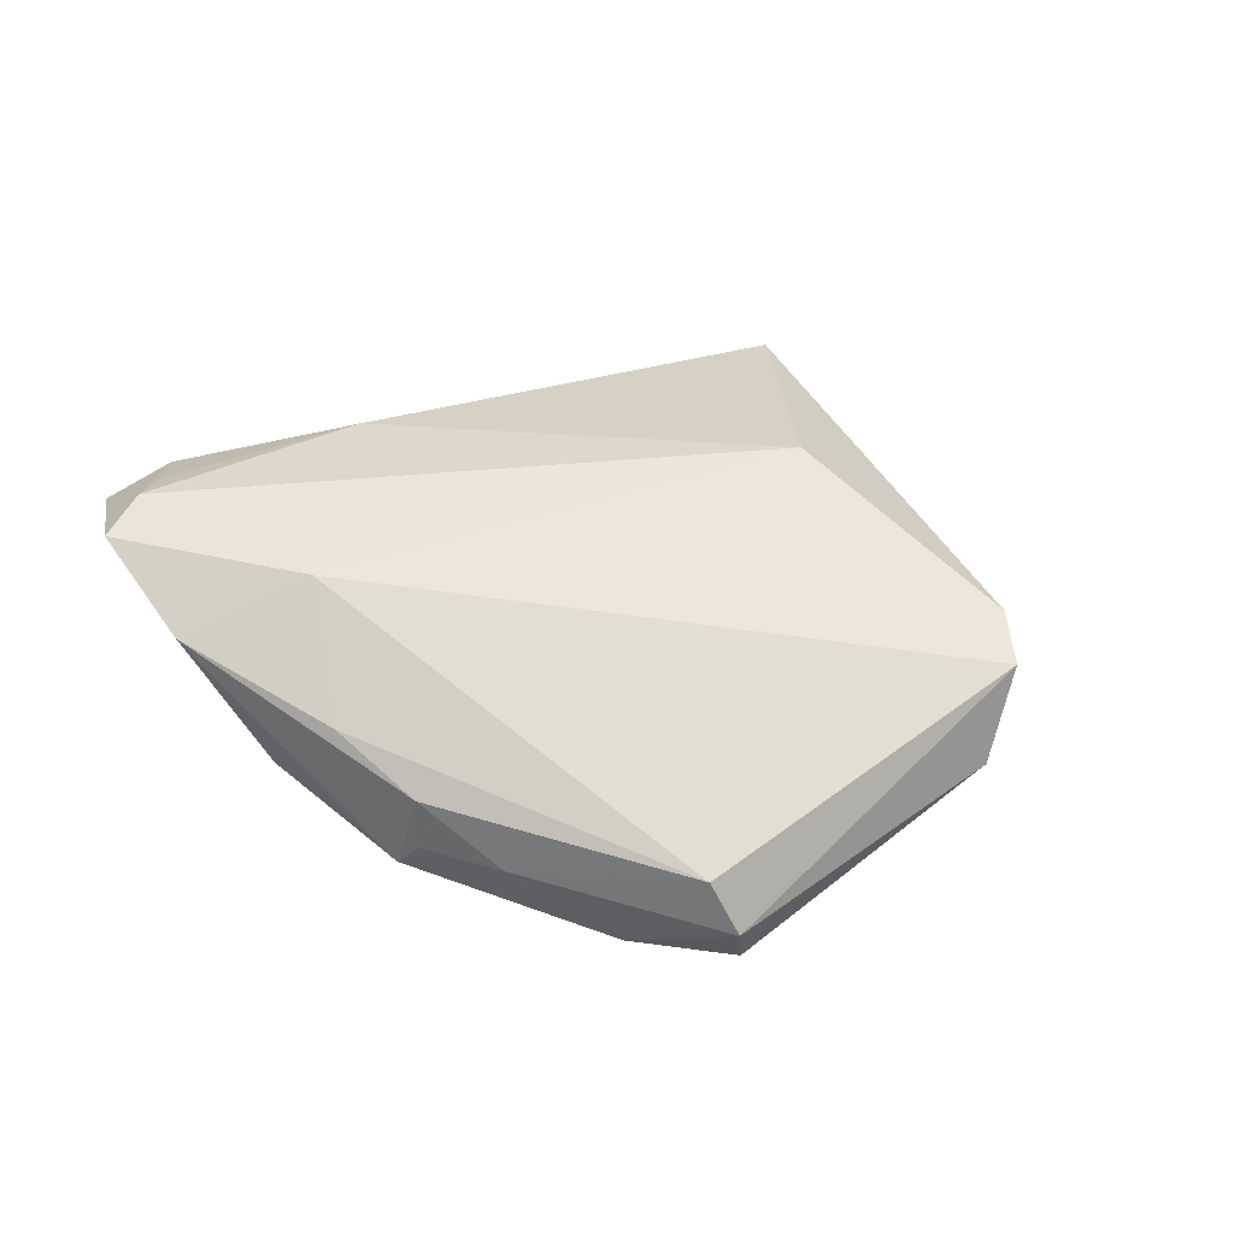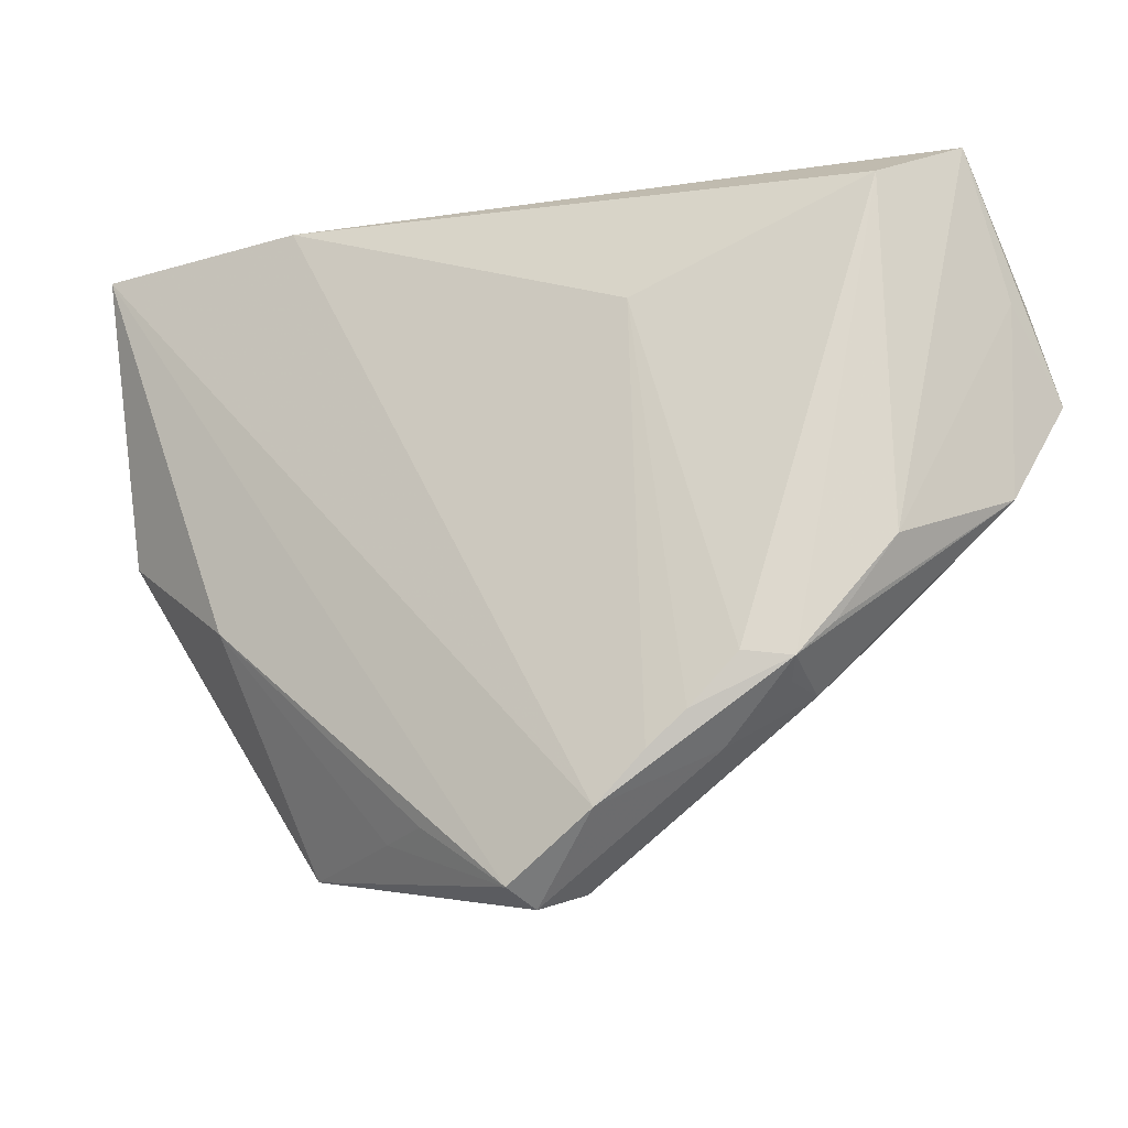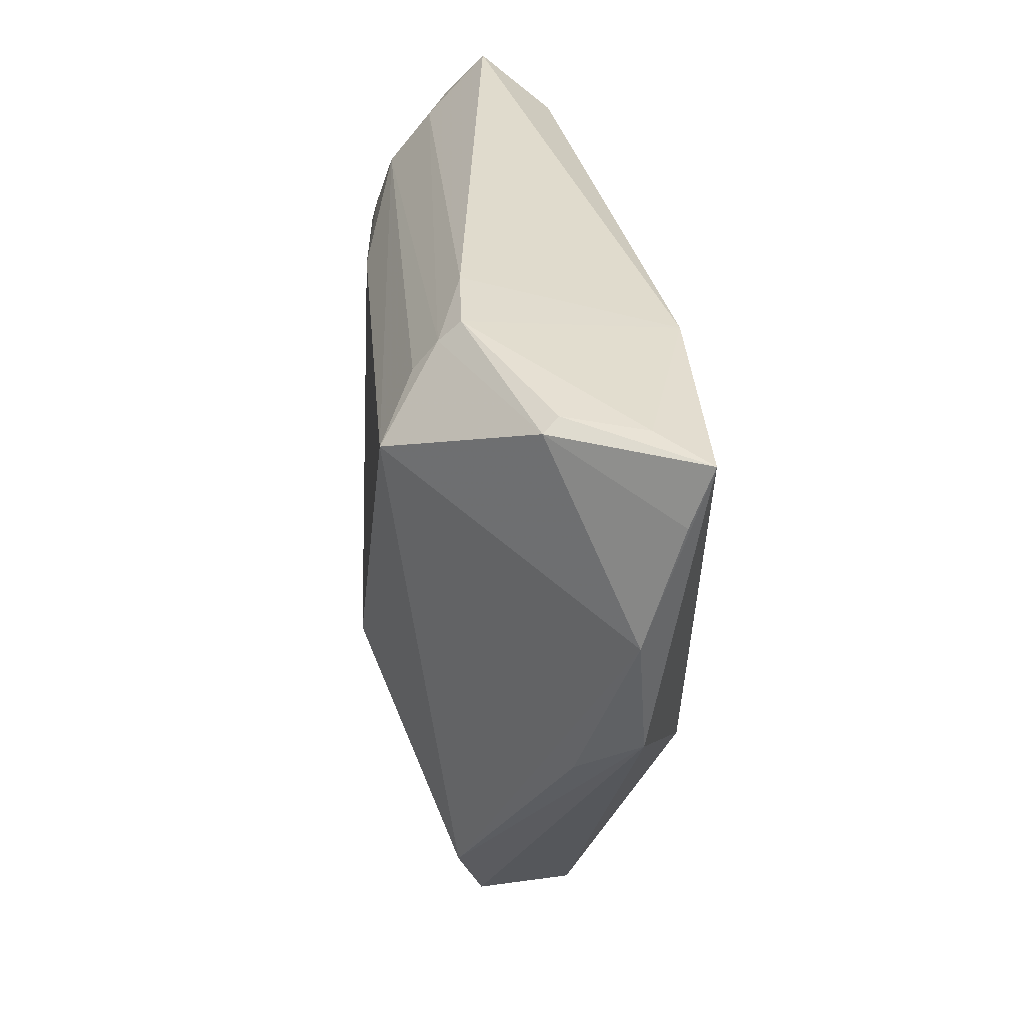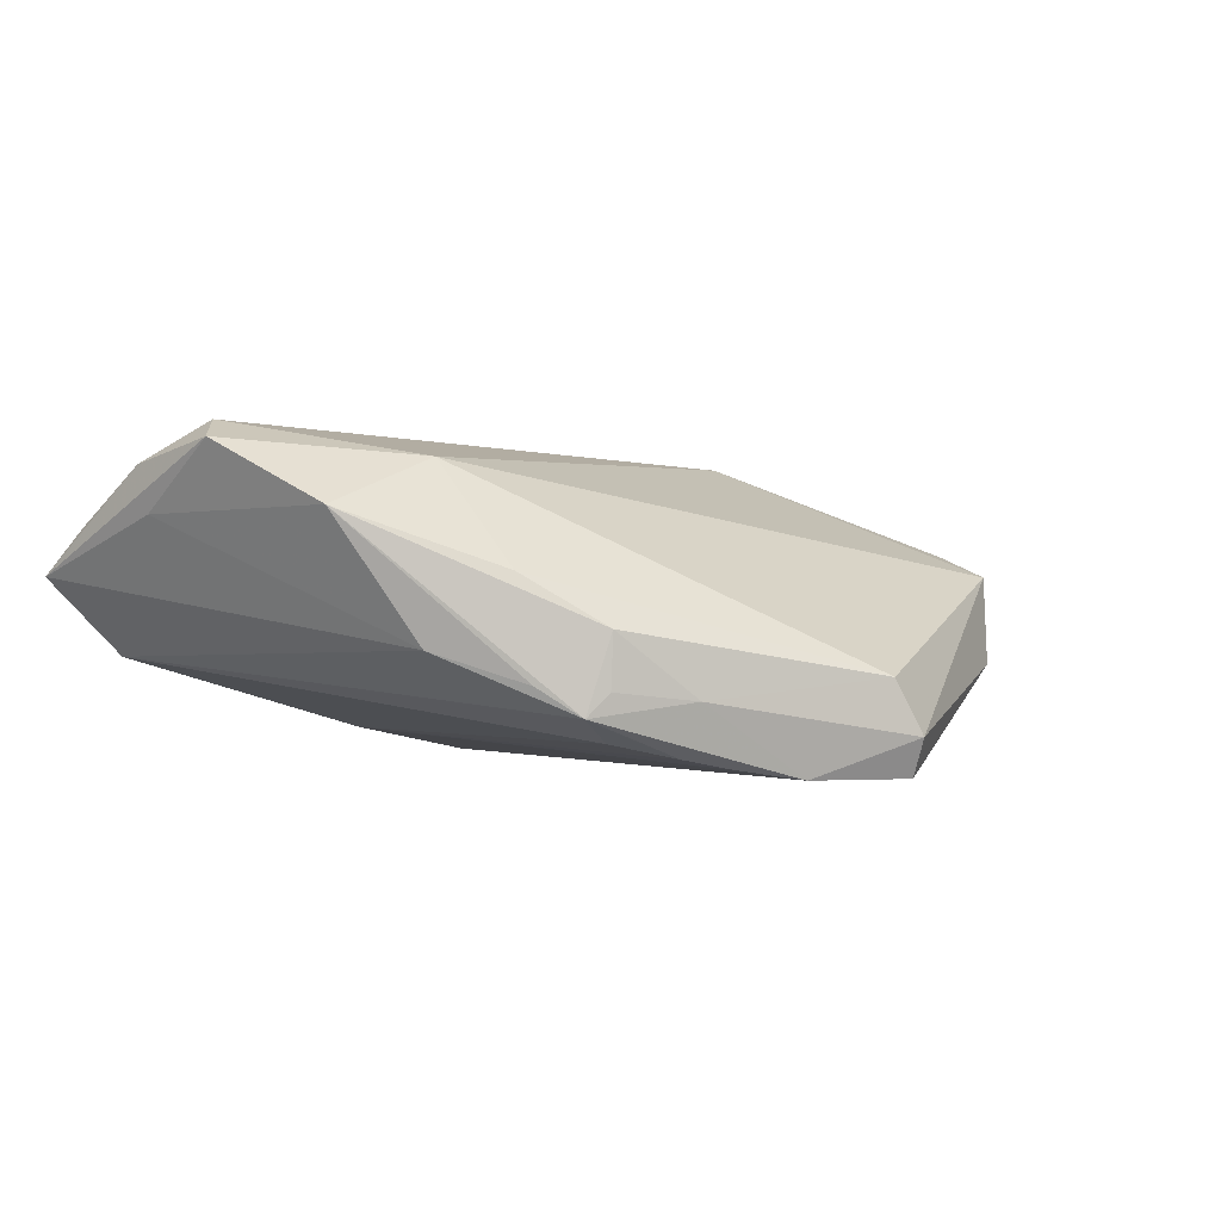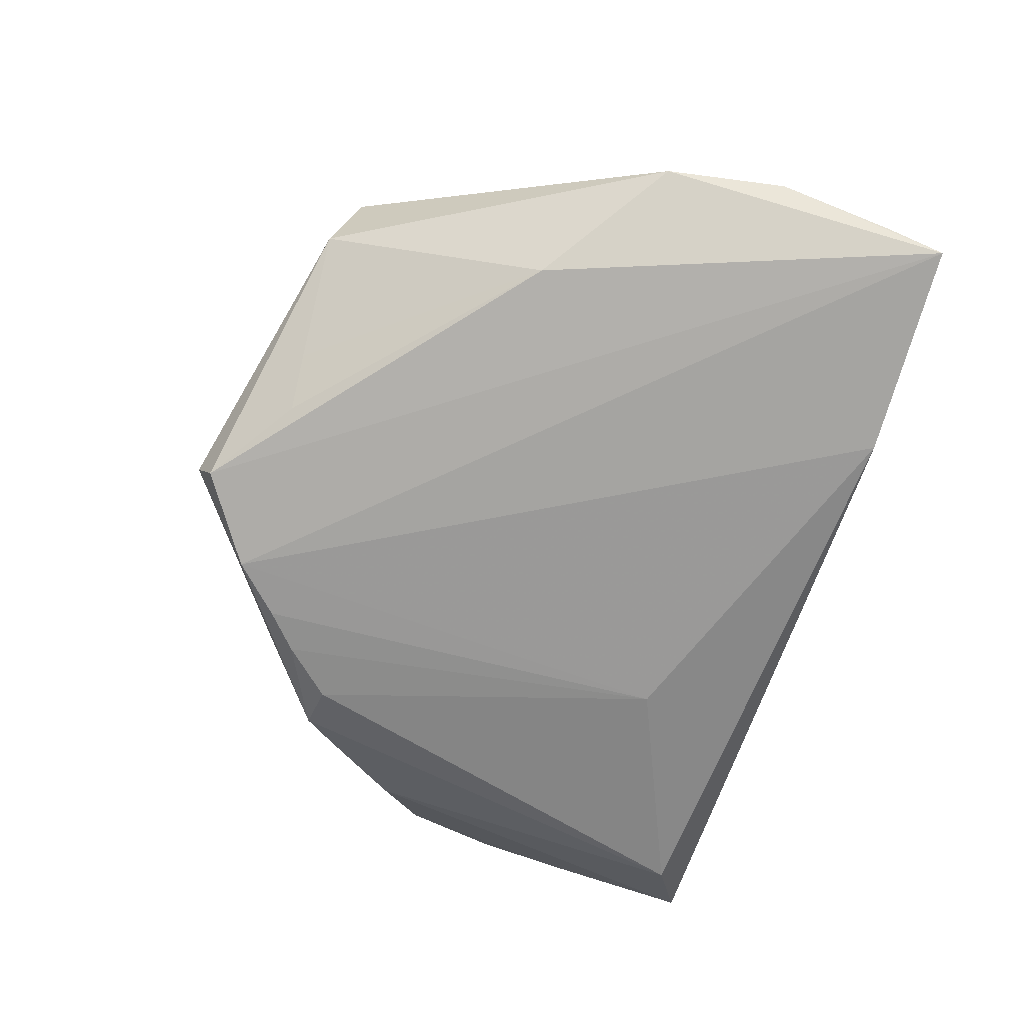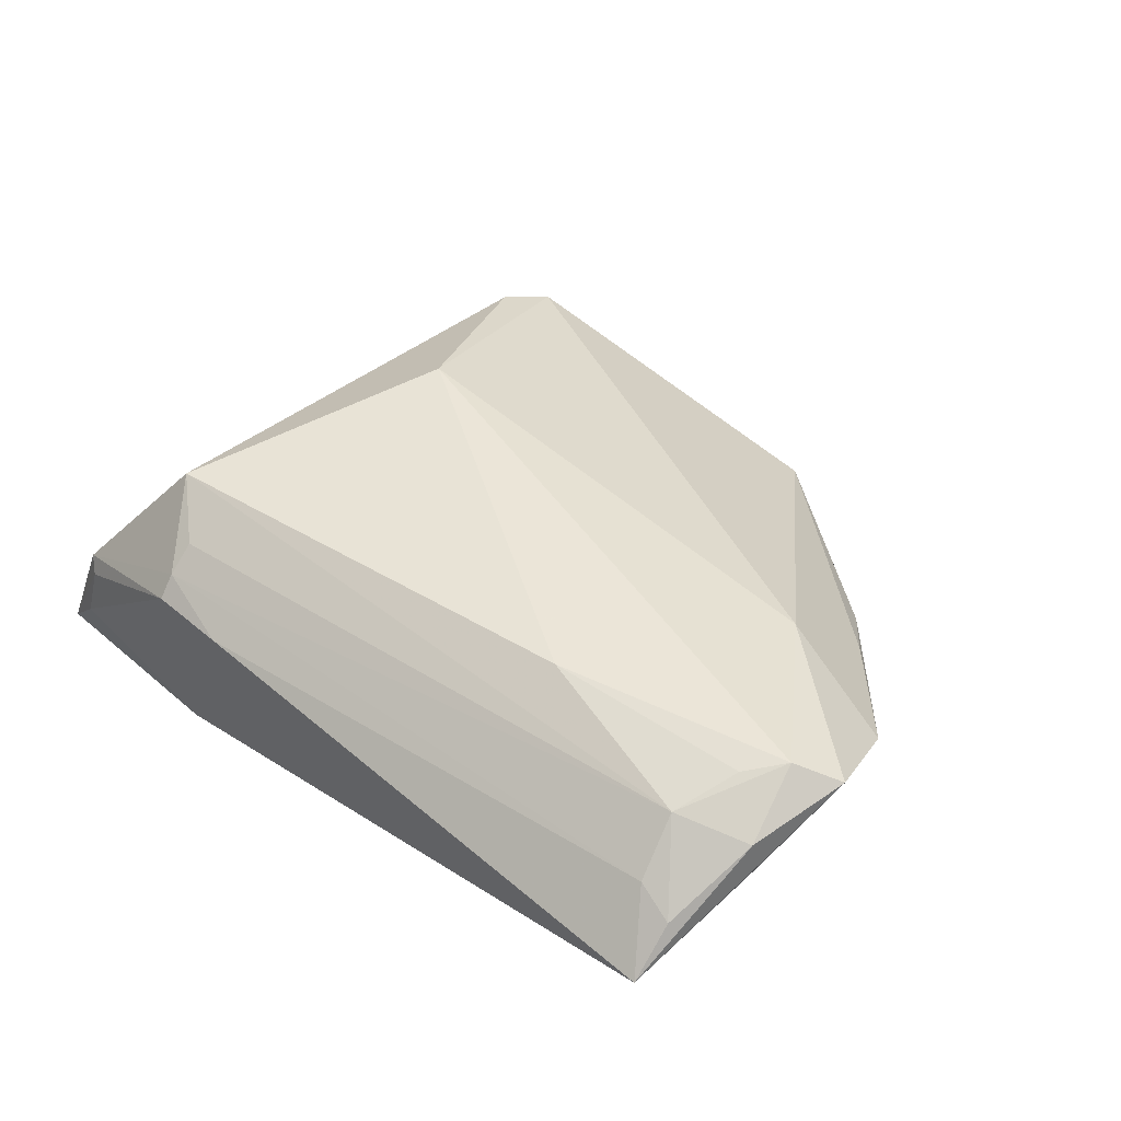
<metadata>
{"format":"obj","ext":"obj","renderer":"f3d","projection":"perspective","resolution":1024,"background":"white","views":[{"elev":32.2,"azim":-24.4,"up":"+Z"},{"elev":-16.4,"azim":-150.5,"up":"+Y"},{"elev":32.5,"azim":88.9,"up":"+Y"},{"elev":-1.8,"azim":-58.7,"up":"+Z"},{"elev":-76.8,"azim":71.0,"up":"+Z"},{"elev":47.1,"azim":-137.4,"up":"+Z"}]}
</metadata>
<code>
v 0.005606 -0.04199 -0.01718
v -0.04287 -0.02018 0.00444
v 0.01649 0.03666 0.007827
v 0.034 0.02451 0.0169
v -0.04804 0.02357 0.01786
v -0.05716 0.01861 0.01095
v 0.04834 0.03461 -0.01212
v 0.054 0.0336 -0.0183
v -0.05111 0.01561 0.02031
v 0.02687 0.03642 0.007694
v -0.02882 -0.0351 -0.009536
v -0.0544 0.03666 0.004643
v -0.04786 -0.01192 -0.004076
v 0.02122 -0.009257 0.02055
v -0.0602 0.007702 0.01872
v -0.05425 0.031 0.0101
v 0.0345 -0.0357 0.008913
v 0.02772 -0.04486 -0.005109
v -0.023 -0.03592 -0.01707
v -0.006358 -0.04979 -0.0183
v -0.02748 -0.03178 -0.01589
v -0.03662 -0.02866 -0.001767
v 0.05524 0.01165 -0.01114
v 0.02705 0.03407 0.01032
v -0.01032 -0.04943 -0.006857
v -0.04704 0.03165 -0.004462
v -0.01903 0.01857 -0.01291
v -0.04933 0.03 0.01236
v 0.05457 0.02647 -0.01564
v -0.03657 -0.02834 -0.008521
v 0.05207 -0.004027 -0.01225
v -0.05711 0.0202 0.01657
v -0.02537 0.01829 0.02076
v 0.04505 0.03458 -0.002556
v 0.02624 0.03499 -0.01681
v -0.04059 -0.008215 0.01738
v -0.01727 -0.04198 -0.0183
v 0.04657 0.03331 -0.0007806
v -0.03841 -0.02624 -0.01139
v 0.02714 0.03052 0.01323
v 0.03443 -0.01603 -0.01781
v 0.01231 -0.04292 -0.01355
v -0.05501 0.01123 0.02124
v -0.007604 -0.05176 -0.01357
v -0.05617 -0.005212 0.01122
v -0.03304 -0.02556 -0.01414
v -0.0418 -0.02194 -0.007895
v 0.04755 -0.01052 -0.004676
v 0.03224 -0.04254 0.00605
f 23 8 29
f 4 17 23
f 17 4 14
f 12 35 26
f 15 32 12
f 38 4 23
f 23 29 38
f 8 34 38
f 38 29 8
f 23 17 48
f 41 18 42
f 31 18 41
f 31 41 8
f 31 8 23
f 23 48 31
f 31 48 17
f 37 35 8
f 7 34 8
f 8 35 7
f 36 25 49
f 17 14 49
f 49 14 36
f 49 31 17
f 18 31 49
f 44 18 49
f 49 25 44
f 2 25 36
f 25 2 22
f 33 14 4
f 10 38 34
f 34 7 10
f 10 7 35
f 45 36 15
f 45 2 36
f 39 22 45
f 45 22 2
f 26 39 13
f 13 12 26
f 44 37 20
f 20 18 44
f 20 42 18
f 8 41 20
f 20 37 8
f 46 39 26
f 30 22 39
f 44 25 11
f 25 22 11
f 22 30 11
f 11 30 39
f 11 37 44
f 39 37 11
f 43 32 15
f 14 33 43
f 15 36 43
f 36 14 43
f 32 43 5
f 5 33 4
f 15 12 6
f 6 45 15
f 12 13 6
f 6 13 45
f 39 45 47
f 47 13 39
f 45 13 47
f 41 42 1
f 1 20 41
f 42 20 1
f 39 46 21
f 16 12 32
f 32 5 16
f 9 43 33
f 33 5 9
f 9 5 43
f 35 12 3
f 3 10 35
f 19 37 39
f 39 21 19
f 27 21 46
f 26 35 27
f 27 46 26
f 27 19 21
f 35 37 27
f 37 19 27
f 12 16 28
f 28 16 5
f 28 3 12
f 40 5 4
f 5 40 24
f 24 28 5
f 3 28 24
f 10 3 24
f 24 40 4
f 4 38 24
f 38 10 24

</code>
